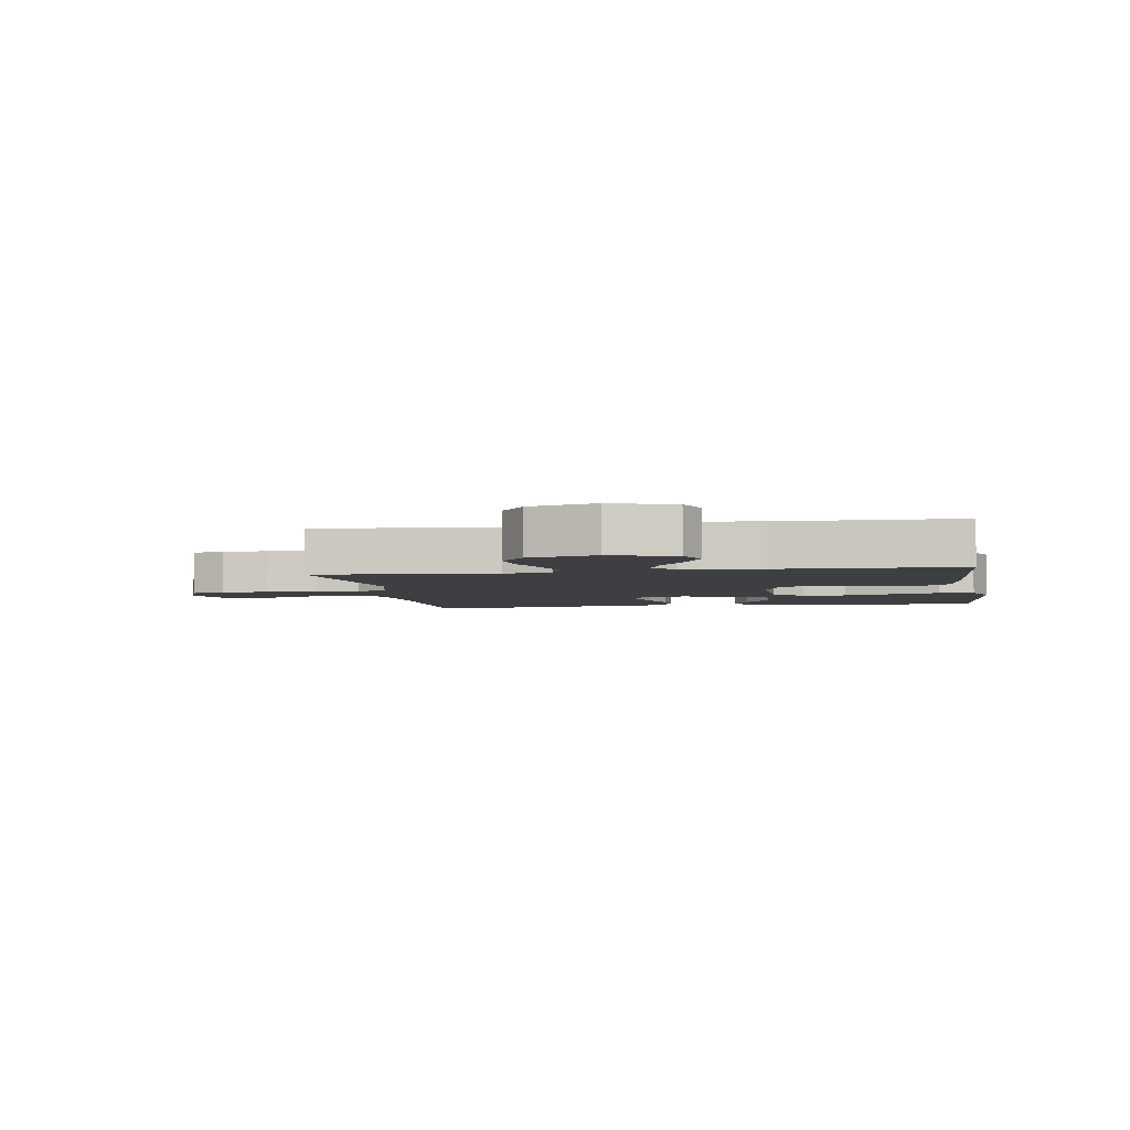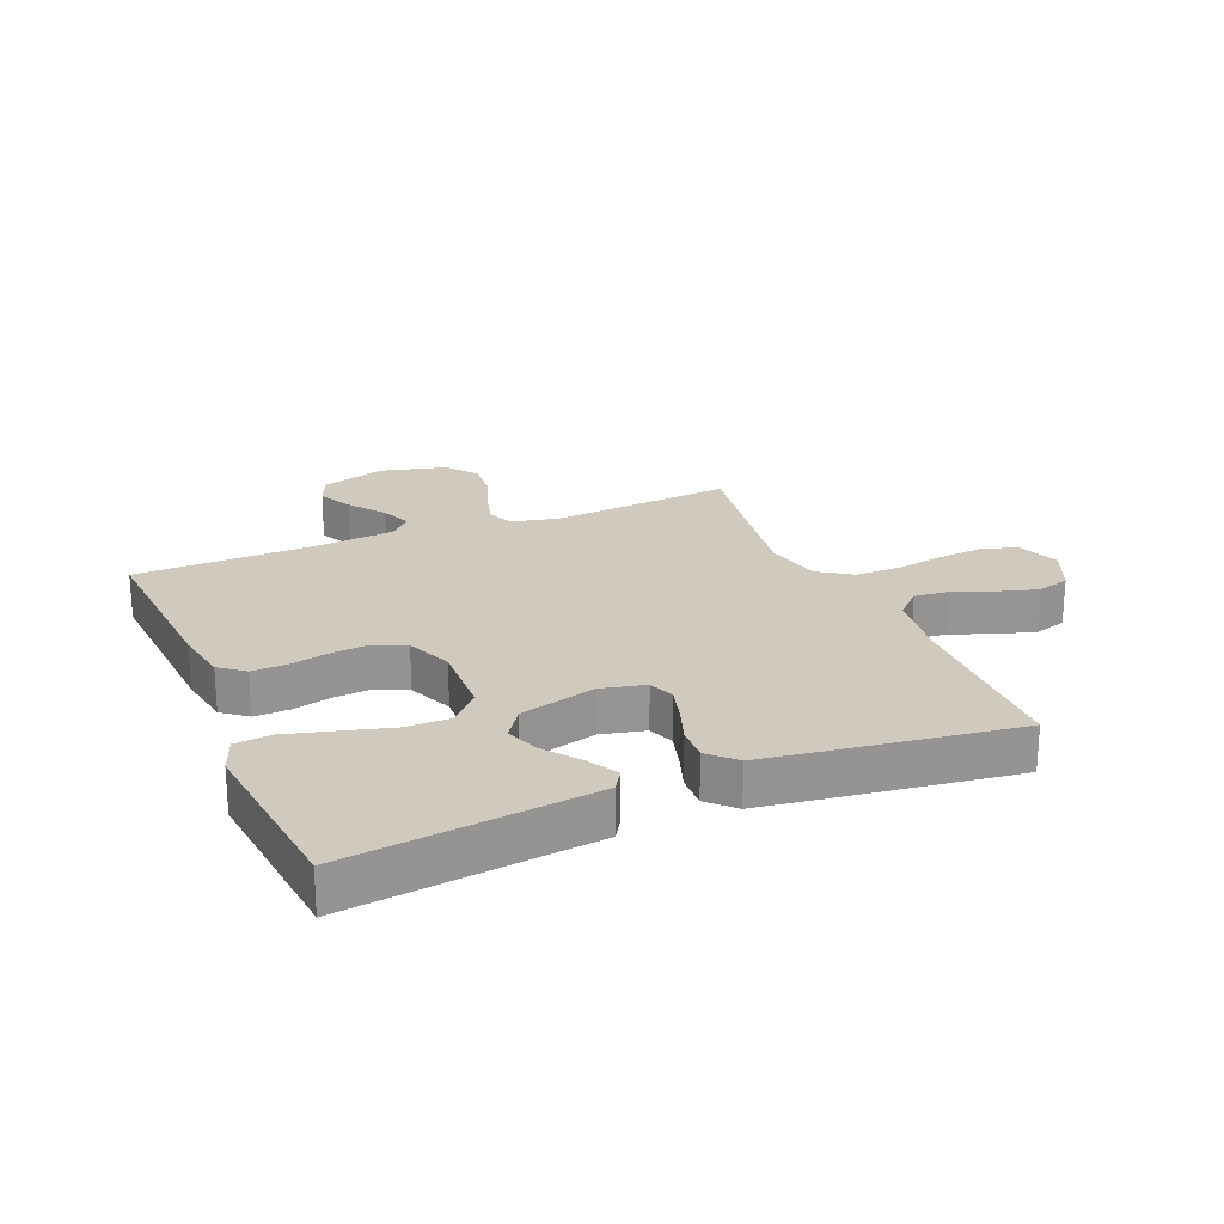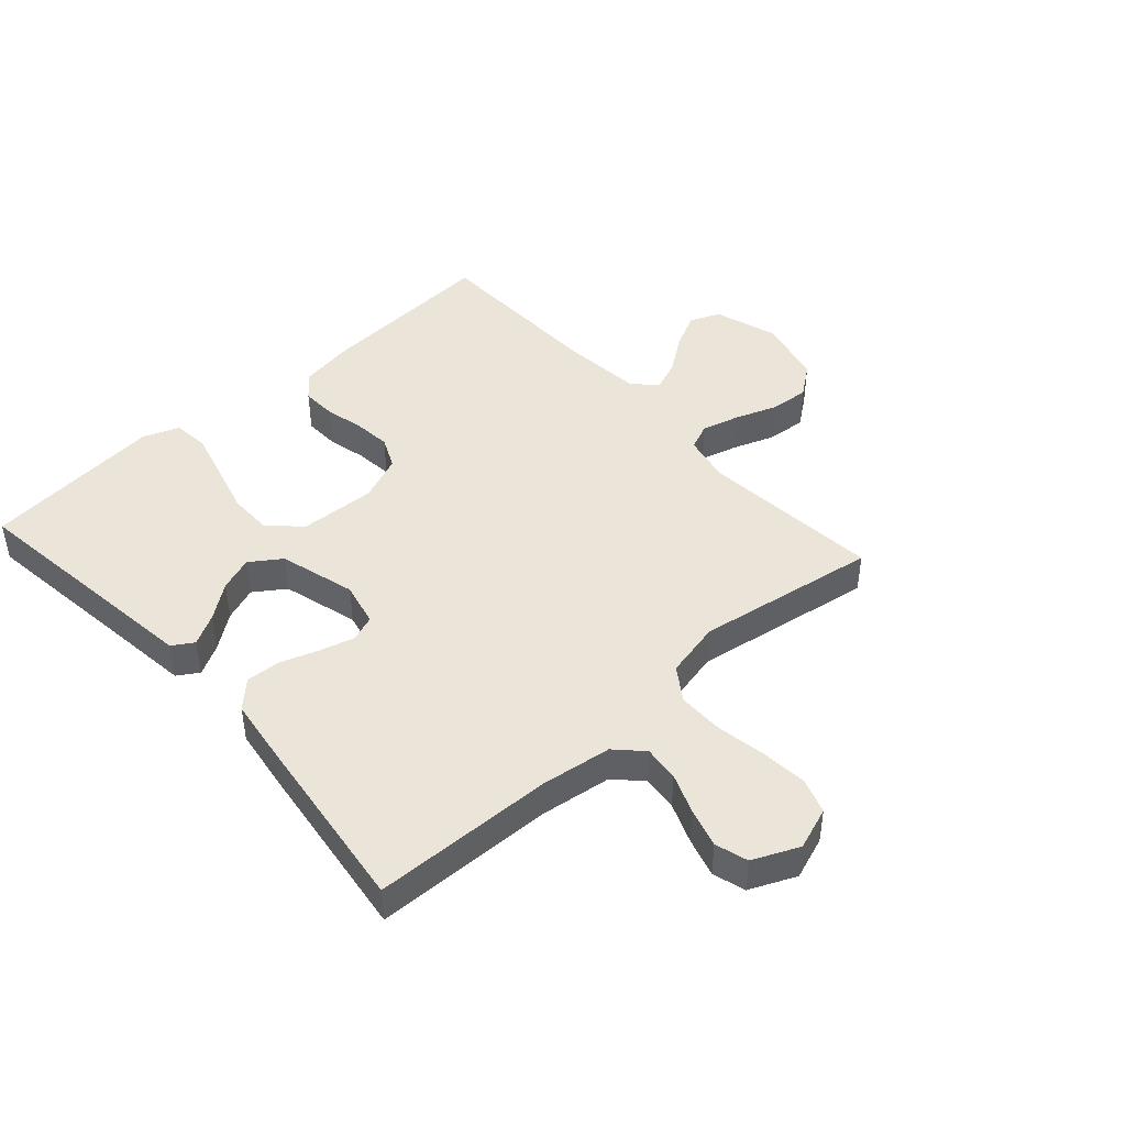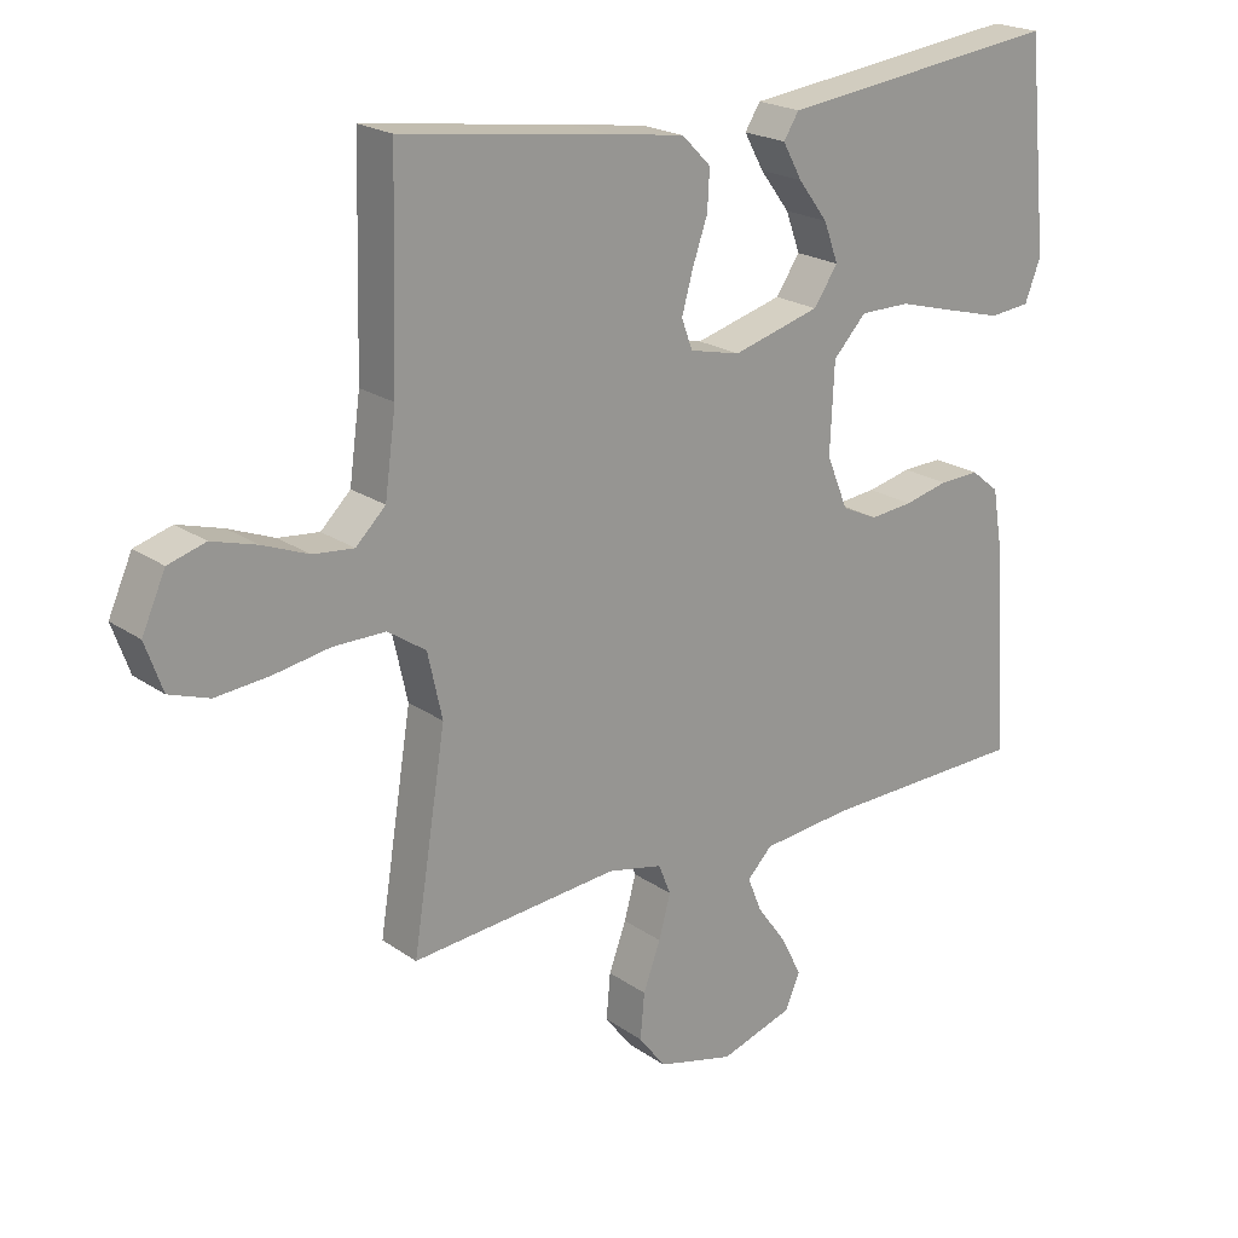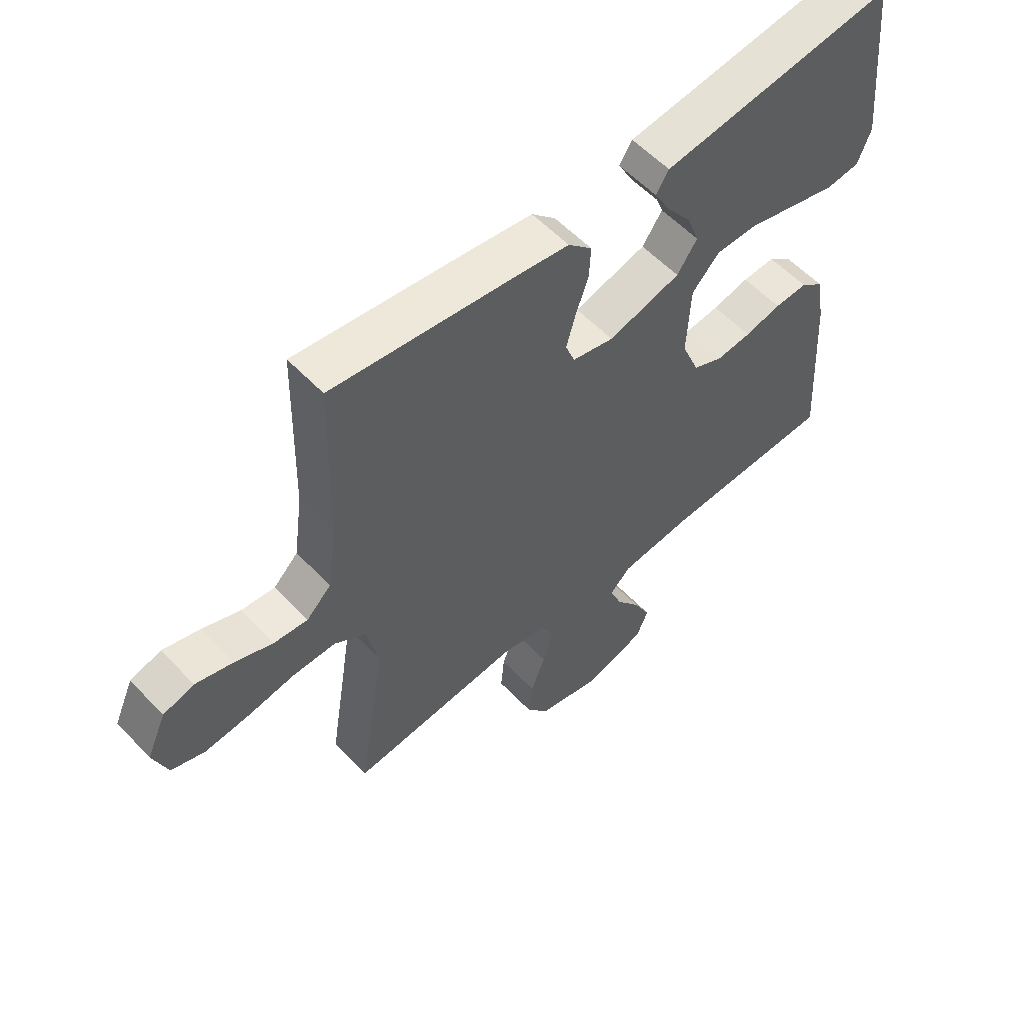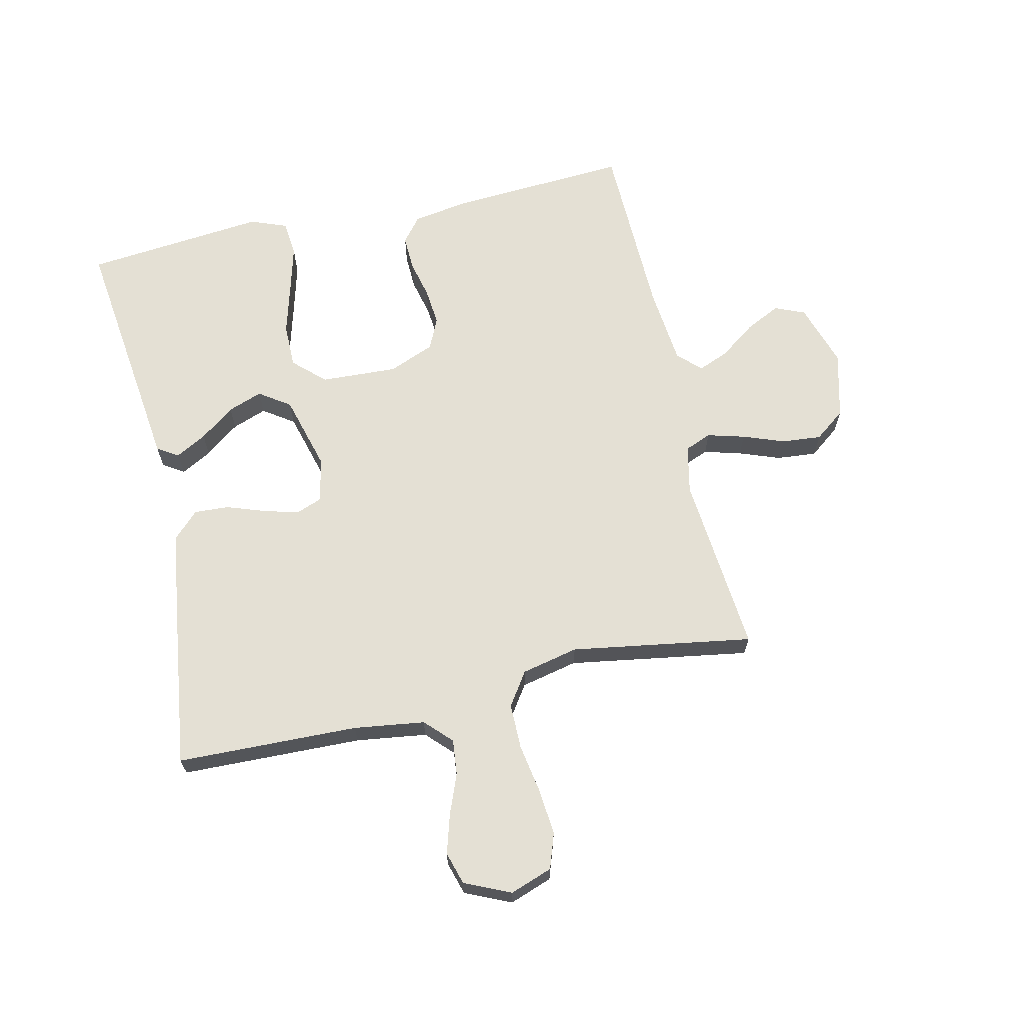
<metadata>
{"format":"obj","ext":"obj","renderer":"f3d","projection":"perspective","resolution":1024,"background":"white","views":[{"elev":-4.1,"azim":-170.6,"up":"+Y"},{"elev":22.8,"azim":-22.8,"up":"+Y"},{"elev":44.8,"azim":48.0,"up":"+Y"},{"elev":21.1,"azim":140.8,"up":"+Z"},{"elev":56.7,"azim":137.3,"up":"+Z"},{"elev":66.0,"azim":77.3,"up":"+Y"}]}
</metadata>
<code>
v 0.5 0.07 -0.5
v 0.2 0.07 -0.473
v 0.12 0.07 -0.49
v 0.102 0.07 -0.534
v 0.119 0.07 -0.596
v 0.144 0.07 -0.664
v 0.15 0.07 -0.73
v 0.111 0.07 -0.781
v 0 0.07 -0.809
v -0.106 0.07 -0.775
v -0.127 0.07 -0.725
v -0.098 0.07 -0.667
v -0.055 0.07 -0.608
v -0.034 0.07 -0.557
v -0.07 0.07 -0.52
v -0.2 0.07 -0.507
v -0.5 0.07 -0.5
v -0.481 0.07 -0.2
v -0.466 0.07 -0.11
v -0.425 0.07 -0.077
v -0.367 0.07 -0.079
v -0.303 0.07 -0.094
v -0.241 0.07 -0.1
v -0.189 0.07 -0.076
v -0.158 0.07 0
v -0.164 0.07 0.127
v -0.212 0.07 0.178
v -0.285 0.07 0.178
v -0.369 0.07 0.155
v -0.448 0.07 0.134
v -0.507 0.07 0.14
v -0.53 0.07 0.2
v -0.5 0.07 0.5
v -0.2 0.07 0.463
v -0.092 0.07 0.45
v -0.07 0.07 0.415
v -0.098 0.07 0.364
v -0.141 0.07 0.307
v -0.162 0.07 0.25
v -0.127 0.07 0.199
v 0 0.07 0.164
v 0.073 0.07 0.181
v 0.089 0.07 0.224
v 0.073 0.07 0.282
v 0.051 0.07 0.345
v 0.048 0.07 0.402
v 0.09 0.07 0.444
v 0.2 0.07 0.46
v 0.5 0.07 0.5
v 0.508 0.07 0.2
v 0.524 0.07 0.083
v 0.567 0.07 0.041
v 0.626 0.07 0.047
v 0.692 0.07 0.073
v 0.757 0.07 0.092
v 0.811 0.07 0.076
v 0.845 0.07 0
v 0.82 0.07 -0.07
v 0.762 0.07 -0.09
v 0.685 0.07 -0.083
v 0.603 0.07 -0.069
v 0.528 0.07 -0.069
v 0.473 0.07 -0.106
v 0.452 0.07 -0.2
v 0.5 0 -0.5
v 0.2 0 -0.473
v 0.12 0 -0.49
v 0.102 0 -0.534
v 0.119 0 -0.596
v 0.144 0 -0.664
v 0.15 0 -0.73
v 0.111 0 -0.781
v 0 0 -0.809
v -0.106 0 -0.775
v -0.127 0 -0.725
v -0.098 0 -0.667
v -0.055 0 -0.608
v -0.034 0 -0.557
v -0.07 0 -0.52
v -0.2 0 -0.507
v -0.5 0 -0.5
v -0.481 0 -0.2
v -0.466 0 -0.11
v -0.425 0 -0.077
v -0.367 0 -0.079
v -0.303 0 -0.094
v -0.241 0 -0.1
v -0.189 0 -0.076
v -0.158 0 0
v -0.164 0 0.127
v -0.212 0 0.178
v -0.285 0 0.178
v -0.369 0 0.155
v -0.448 0 0.134
v -0.507 0 0.14
v -0.53 0 0.2
v -0.5 0 0.5
v -0.2 0 0.463
v -0.092 0 0.45
v -0.07 0 0.415
v -0.098 0 0.364
v -0.141 0 0.307
v -0.162 0 0.25
v -0.127 0 0.199
v 0 0 0.164
v 0.073 0 0.181
v 0.089 0 0.224
v 0.073 0 0.282
v 0.051 0 0.345
v 0.048 0 0.402
v 0.09 0 0.444
v 0.2 0 0.46
v 0.5 0 0.5
v 0.508 0 0.2
v 0.524 0 0.083
v 0.567 0 0.041
v 0.626 0 0.047
v 0.692 0 0.073
v 0.757 0 0.092
v 0.811 0 0.076
v 0.845 0 0
v 0.82 0 -0.07
v 0.762 0 -0.09
v 0.685 0 -0.083
v 0.603 0 -0.069
v 0.528 0 -0.069
v 0.473 0 -0.106
v 0.452 0 -0.2
f 58 59 60 61
f 56 57 58 61
f 56 61 62
f 53 54 55 56
f 53 56 62
f 52 53 62 63
f 47 48 49 50
f 47 50 51
f 44 45 46 47
f 43 44 47 51
f 42 43 51 52
f 35 36 37 38
f 34 35 38 39
f 33 34 39
f 32 33 39 40
f 28 29 30 31
f 28 31 32
f 27 28 32 40
f 19 20 21 22
f 19 22 23
f 16 17 18 19
f 15 16 19 23
f 14 15 23 24
f 10 11 12 13
f 10 13 14
f 9 10 14
f 8 9 14
f 5 6 7 8
f 4 5 8 14
f 3 4 14 24
f 64 1 2
f 63 64 2 3
f 41 42 52 63
f 26 27 40 41
f 25 26 41 63
f 3 24 25 63
f 125 124 123 122
f 125 122 121 120
f 126 125 120
f 120 119 118 117
f 126 120 117
f 127 126 117 116
f 114 113 112 111
f 115 114 111
f 111 110 109 108
f 115 111 108 107
f 116 115 107 106
f 102 101 100 99
f 103 102 99 98
f 103 98 97
f 104 103 97 96
f 95 94 93 92
f 96 95 92
f 104 96 92 91
f 86 85 84 83
f 87 86 83
f 83 82 81 80
f 87 83 80 79
f 88 87 79 78
f 77 76 75 74
f 78 77 74
f 78 74 73
f 78 73 72
f 72 71 70 69
f 78 72 69 68
f 88 78 68 67
f 66 65 128
f 67 66 128 127
f 127 116 106 105
f 105 104 91 90
f 127 105 90 89
f 127 89 88 67
f 1 65 66 2
f 2 66 67 3
f 3 67 68 4
f 4 68 69 5
f 5 69 70 6
f 6 70 71 7
f 7 71 72 8
f 8 72 73 9
f 9 73 74 10
f 10 74 75 11
f 11 75 76 12
f 12 76 77 13
f 13 77 78 14
f 14 78 79 15
f 15 79 80 16
f 16 80 81 17
f 17 81 82 18
f 18 82 83 19
f 19 83 84 20
f 20 84 85 21
f 21 85 86 22
f 22 86 87 23
f 23 87 88 24
f 24 88 89 25
f 25 89 90 26
f 26 90 91 27
f 27 91 92 28
f 28 92 93 29
f 29 93 94 30
f 30 94 95 31
f 31 95 96 32
f 32 96 97 33
f 33 97 98 34
f 34 98 99 35
f 35 99 100 36
f 36 100 101 37
f 37 101 102 38
f 38 102 103 39
f 39 103 104 40
f 40 104 105 41
f 41 105 106 42
f 42 106 107 43
f 43 107 108 44
f 44 108 109 45
f 45 109 110 46
f 46 110 111 47
f 47 111 112 48
f 48 112 113 49
f 49 113 114 50
f 50 114 115 51
f 51 115 116 52
f 52 116 117 53
f 53 117 118 54
f 54 118 119 55
f 55 119 120 56
f 56 120 121 57
f 57 121 122 58
f 58 122 123 59
f 59 123 124 60
f 60 124 125 61
f 61 125 126 62
f 62 126 127 63
f 63 127 128 64
f 64 128 65 1

</code>
